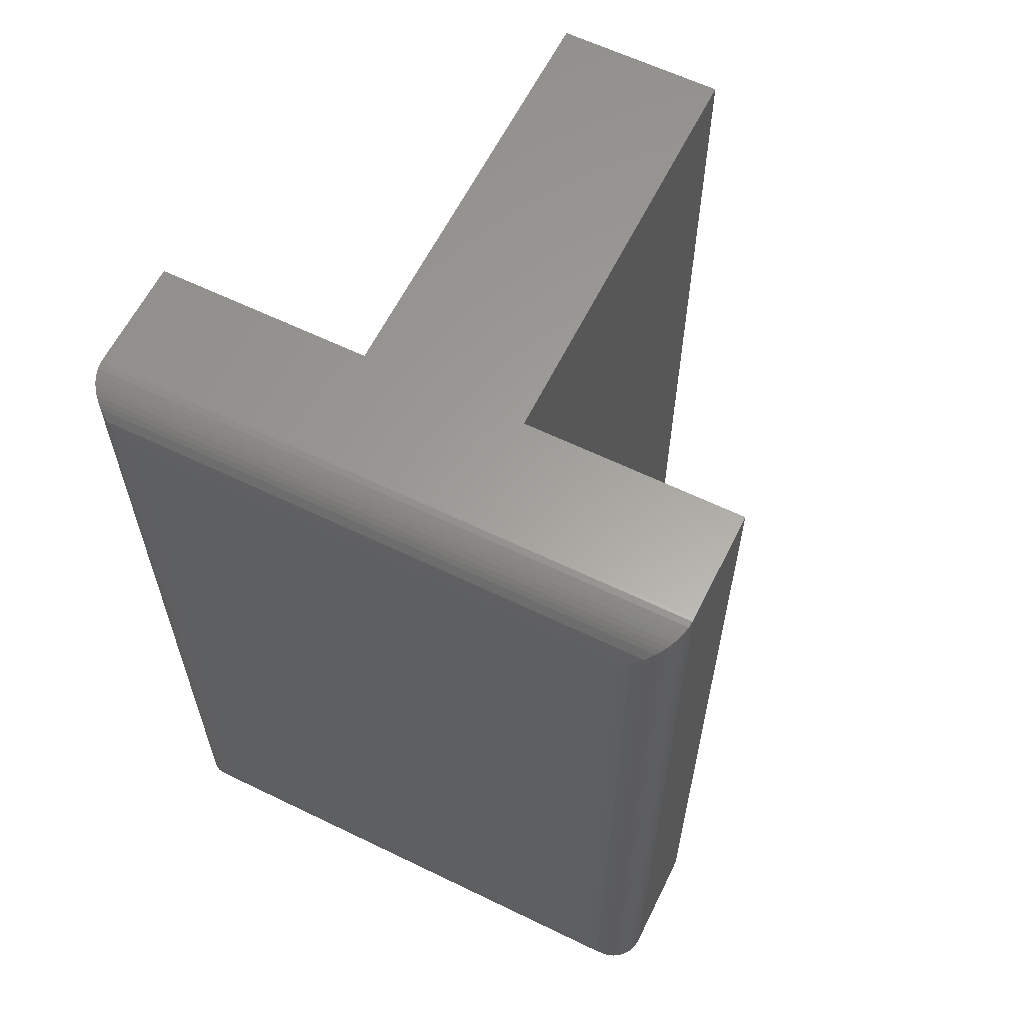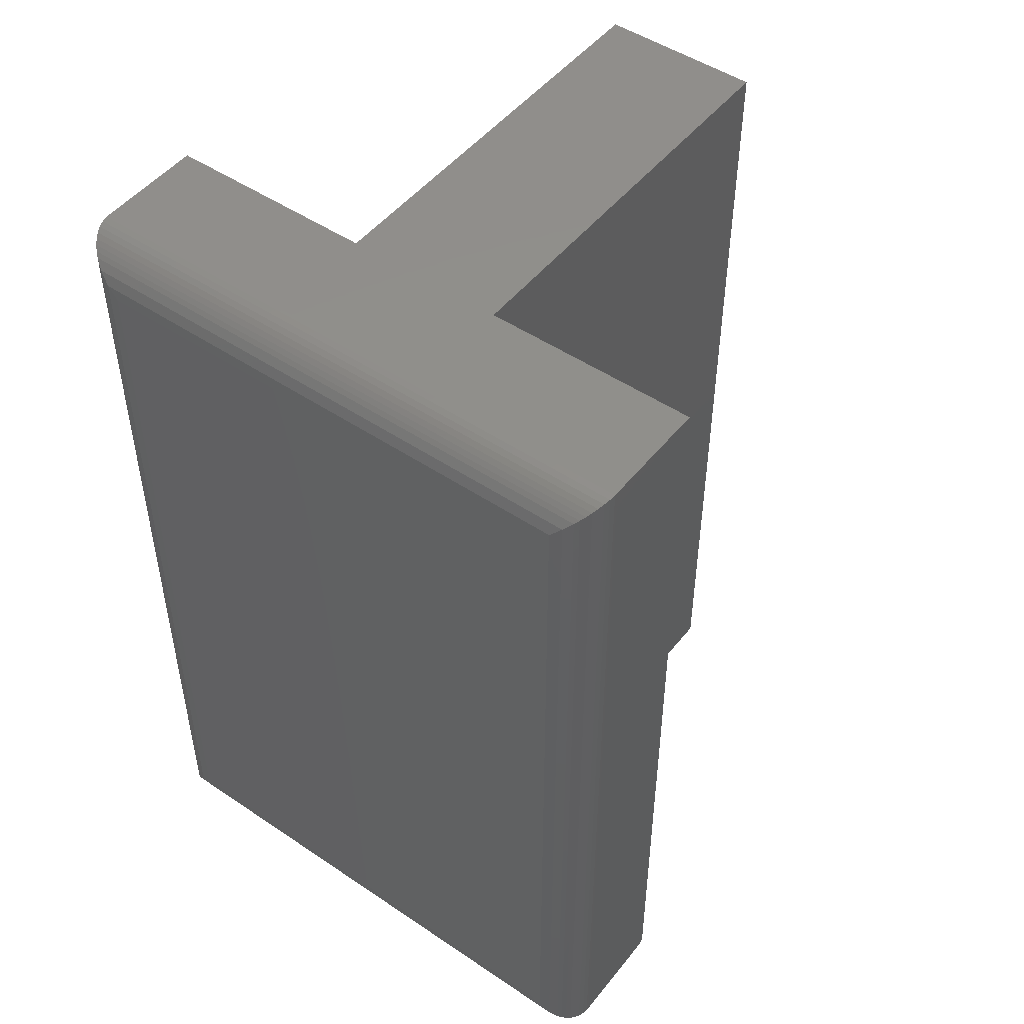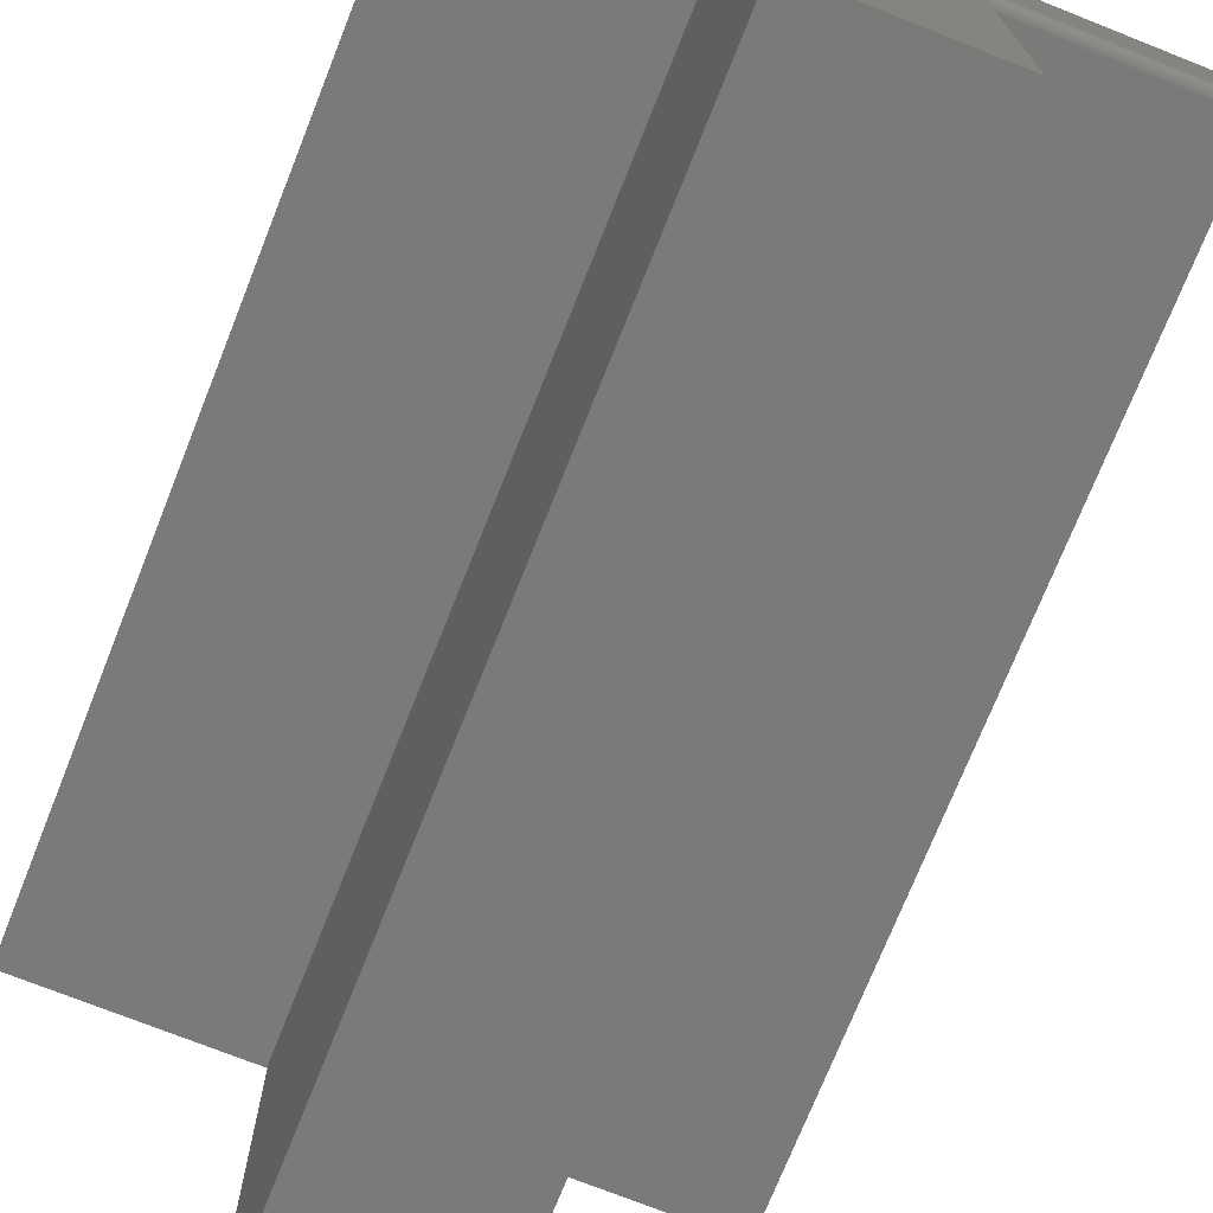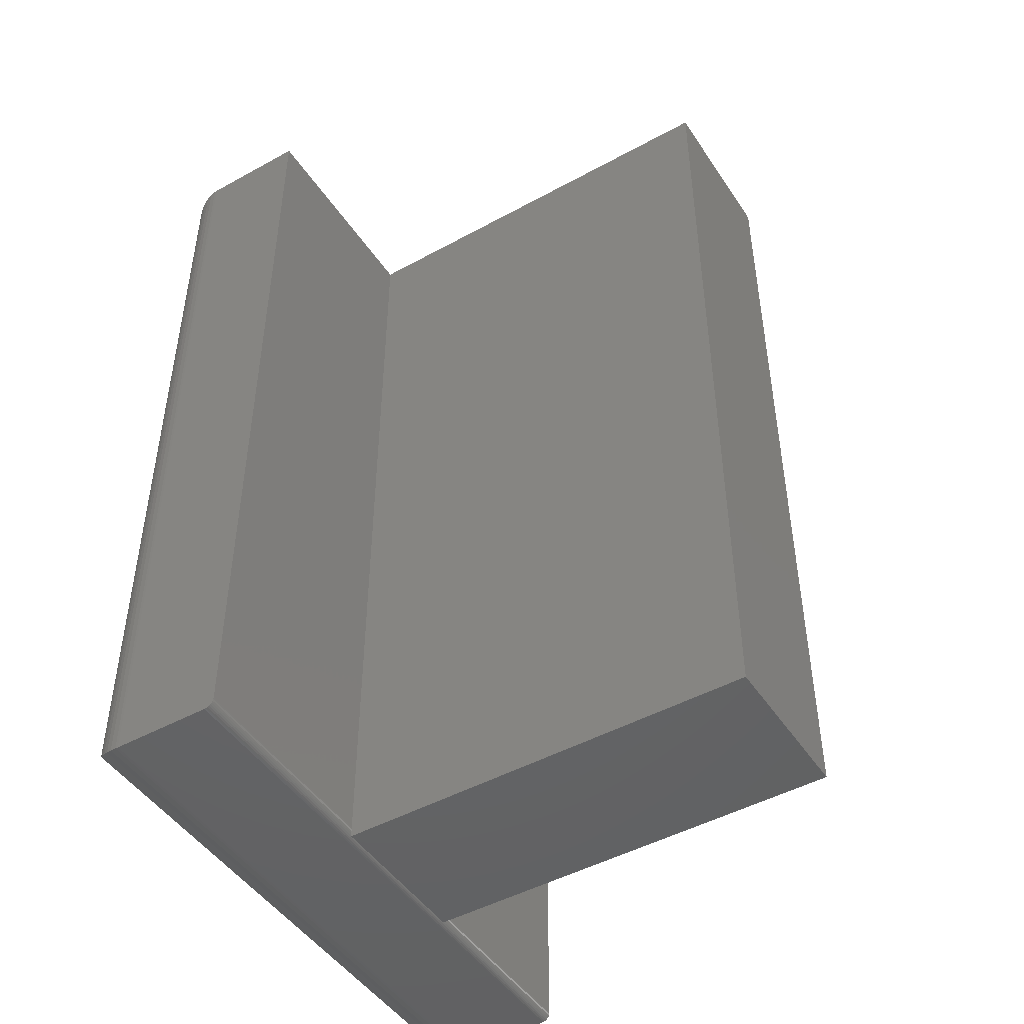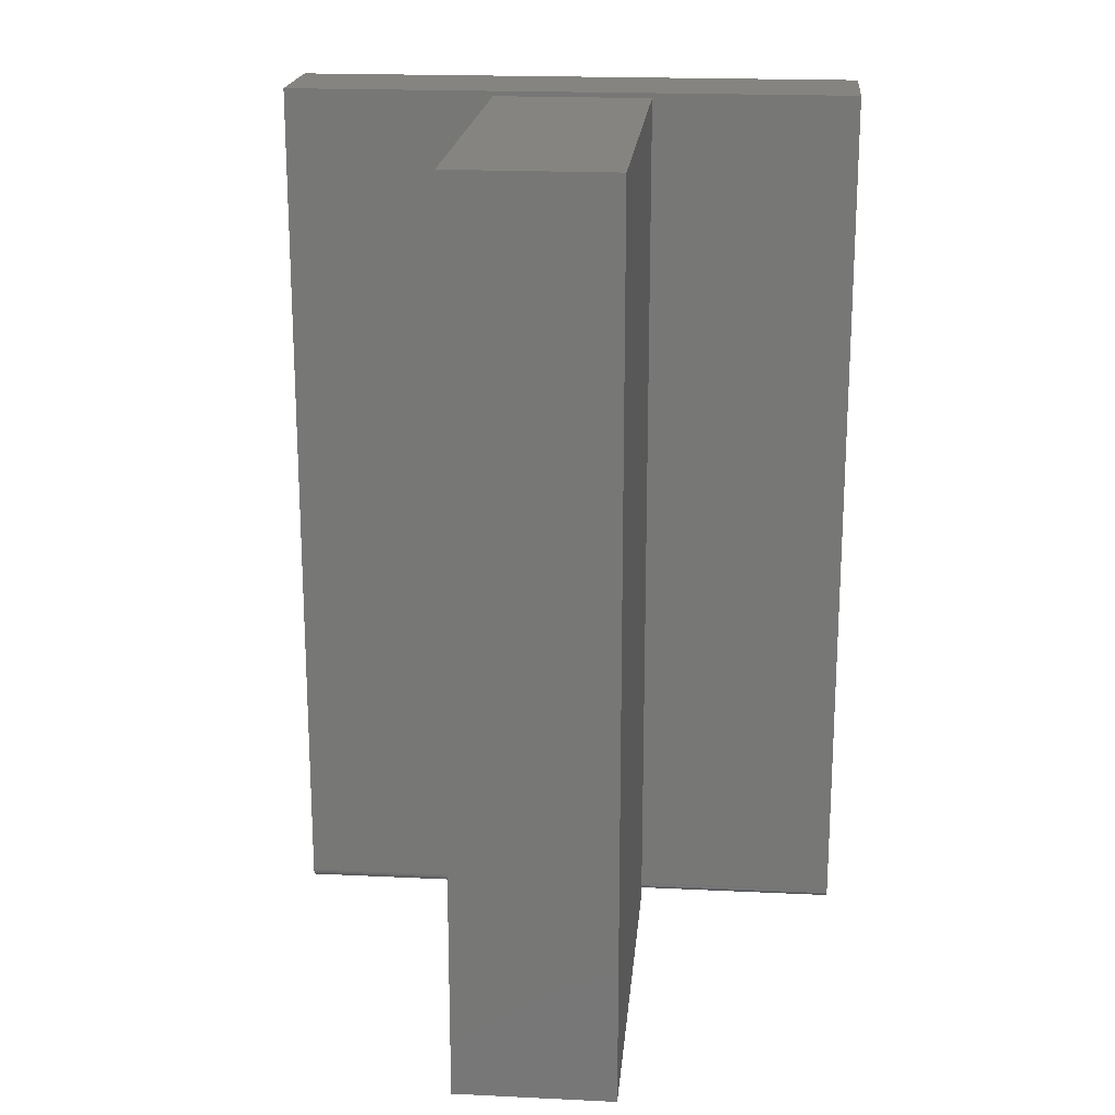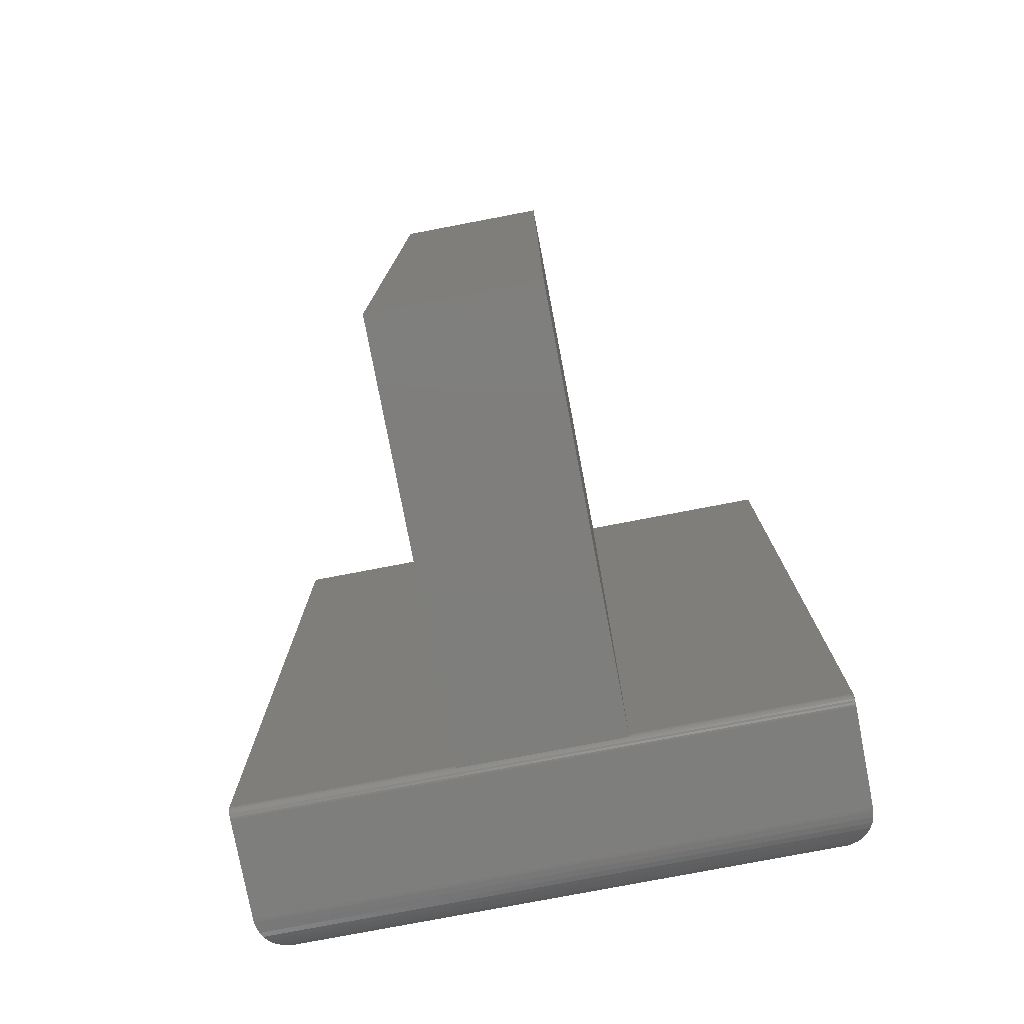
<metadata>
{"format":"stl","ext":"stl","renderer":"f3d","projection":"perspective","resolution":1024,"background":"white","views":[{"elev":61.4,"azim":26.3,"up":"+Y"},{"elev":49.0,"azim":36.8,"up":"+Y"},{"elev":-73.1,"azim":-21.7,"up":"+Z"},{"elev":-47.1,"azim":121.9,"up":"+Y"},{"elev":19.5,"azim":-174.9,"up":"+Y"},{"elev":-78.1,"azim":-169.2,"up":"+Y"}]}
</metadata>
<code>
# stl→obj: 76 verts, 144 faces
v 0.1328 -0.75 -0.7031
v 0.1328 0.7266 -0.7031
v 0.1328 -0.75 -0.003701
v 0.1328 0.7266 -0.003701
v -0.1328 -0.75 -0.7031
v -0.1328 -0.75 -0.003701
v -0.1328 0.7266 -0.7031
v -0.1328 0.7266 -0.003701
v -0.4766 -0.7266 0
v -0.4766 0.7344 0.1797
v -0.4766 0.7344 0
v -0.4766 -0.7376 0.004576
v -0.4766 -0.7396 0.006944
v -0.4766 -0.741 0.009646
v -0.4766 -0.7419 0.01258
v -0.4766 -0.7422 0.01562
v -0.4766 -0.7422 0.1797
v -0.4766 -0.7296 0.0003002
v -0.4766 -0.7325 0.001189
v -0.4766 -0.7352 0.002633
v 0.4871 -0.7422 0.01562
v 0.4871 -0.7419 0.01258
v 0.4871 -0.741 0.009646
v 0.4871 -0.7266 0
v 0.4871 -0.7325 0.001189
v 0.4871 -0.7296 0.0003002
v 0.4871 0.7344 0.1797
v 0.4871 -0.7422 0.1797
v 0.4871 0.7344 0
v 0.4871 -0.7396 0.006944
v 0.4871 -0.7376 0.004576
v 0.4871 -0.7352 0.002633
v -0.3984 -0.6641 0.2578
v 0.409 -0.6641 0.2578
v -0.3984 0.6562 0.2578
v 0.409 0.6562 0.2578
v 0.4273 -0.6824 0.2556
v 0.4273 0.6746 0.2556
v 0.483 -0.7382 0.2045
v 0.4794 0.7267 0.2135
v 0.4794 -0.7345 0.2135
v 0.475 0.7223 0.2215
v 0.475 -0.7301 0.2215
v 0.4698 0.7171 0.2287
v 0.4698 -0.7249 0.2287
v 0.4641 0.7114 0.235
v 0.4641 -0.7192 0.235
v 0.458 0.7053 0.2405
v 0.4449 -0.7 0.2491
v 0.4449 0.6922 0.2491
v 0.4869 -0.742 0.1845
v 0.4869 0.7342 0.1845
v 0.4856 -0.7407 0.1947
v 0.4856 0.7329 0.1947
v 0.4831 0.7303 0.2045
v 0.458 -0.7131 0.2405
v -0.4168 -0.6824 0.2556
v -0.4725 -0.7381 0.2045
v -0.4689 -0.7345 0.2135
v -0.4644 -0.7301 0.2215
v -0.4593 -0.7249 0.2287
v -0.4536 -0.7192 0.235
v -0.4344 -0.7 0.2491
v -0.4764 -0.742 0.1845
v -0.4751 -0.7407 0.1947
v -0.4475 -0.7131 0.2405
v -0.4168 0.6746 0.2556
v -0.4725 0.7303 0.2045
v -0.4689 0.7267 0.2135
v -0.4644 0.7223 0.2215
v -0.4593 0.7171 0.2287
v -0.4536 0.7114 0.235
v -0.4344 0.6922 0.2491
v -0.4764 0.7342 0.1845
v -0.4751 0.7329 0.1947
v -0.4475 0.7053 0.2405
f 1 2 3
f 3 2 4
f 5 6 7
f 7 6 8
f 3 6 1
f 1 6 5
f 4 8 3
f 3 8 6
f 2 7 4
f 4 7 8
f 1 5 2
f 2 5 7
f 9 10 11
f 12 13 14
f 12 14 15
f 12 15 16
f 17 10 9
f 17 9 18
f 17 18 19
f 17 19 20
f 17 20 12
f 17 12 16
f 21 22 23
f 24 25 26
f 27 28 25
f 27 25 24
f 27 24 29
f 28 21 23
f 28 23 30
f 28 30 31
f 28 31 32
f 28 32 25
f 17 16 28
f 28 16 21
f 9 11 24
f 24 11 29
f 9 24 18
f 18 24 26
f 18 26 19
f 19 26 25
f 19 25 20
f 20 25 32
f 20 32 12
f 12 32 31
f 12 31 13
f 13 31 30
f 13 30 14
f 14 30 23
f 14 23 15
f 15 23 22
f 15 22 16
f 16 22 21
f 33 34 35
f 35 34 36
f 27 29 10
f 10 29 11
f 36 37 38
f 36 34 37
f 39 40 41
f 41 40 42
f 41 42 43
f 43 42 44
f 43 44 45
f 45 44 46
f 45 46 47
f 47 46 48
f 49 50 38
f 49 38 37
f 28 27 51
f 51 27 52
f 51 52 53
f 53 52 54
f 53 54 39
f 39 54 55
f 39 55 40
f 50 49 48
f 48 49 56
f 48 56 47
f 34 57 37
f 34 33 57
f 58 41 59
f 59 41 43
f 59 43 60
f 60 43 45
f 60 45 61
f 61 45 47
f 61 47 62
f 62 47 56
f 63 49 37
f 63 37 57
f 17 28 64
f 64 28 51
f 64 51 65
f 65 51 53
f 65 53 58
f 58 53 39
f 58 39 41
f 49 63 56
f 56 63 66
f 56 66 62
f 33 67 57
f 33 35 67
f 68 59 69
f 69 59 60
f 69 60 70
f 70 60 61
f 70 61 71
f 71 61 62
f 71 62 72
f 72 62 66
f 73 63 57
f 73 57 67
f 10 17 74
f 74 17 64
f 74 64 75
f 75 64 65
f 75 65 68
f 68 65 58
f 68 58 59
f 63 73 66
f 66 73 76
f 66 76 72
f 35 38 67
f 35 36 38
f 55 69 40
f 40 69 70
f 40 70 42
f 42 70 71
f 42 71 44
f 44 71 72
f 44 72 46
f 46 72 76
f 50 73 67
f 50 67 38
f 27 10 52
f 52 10 74
f 52 74 54
f 54 74 75
f 54 75 55
f 55 75 68
f 55 68 69
f 73 50 76
f 76 50 48
f 76 48 46

</code>
